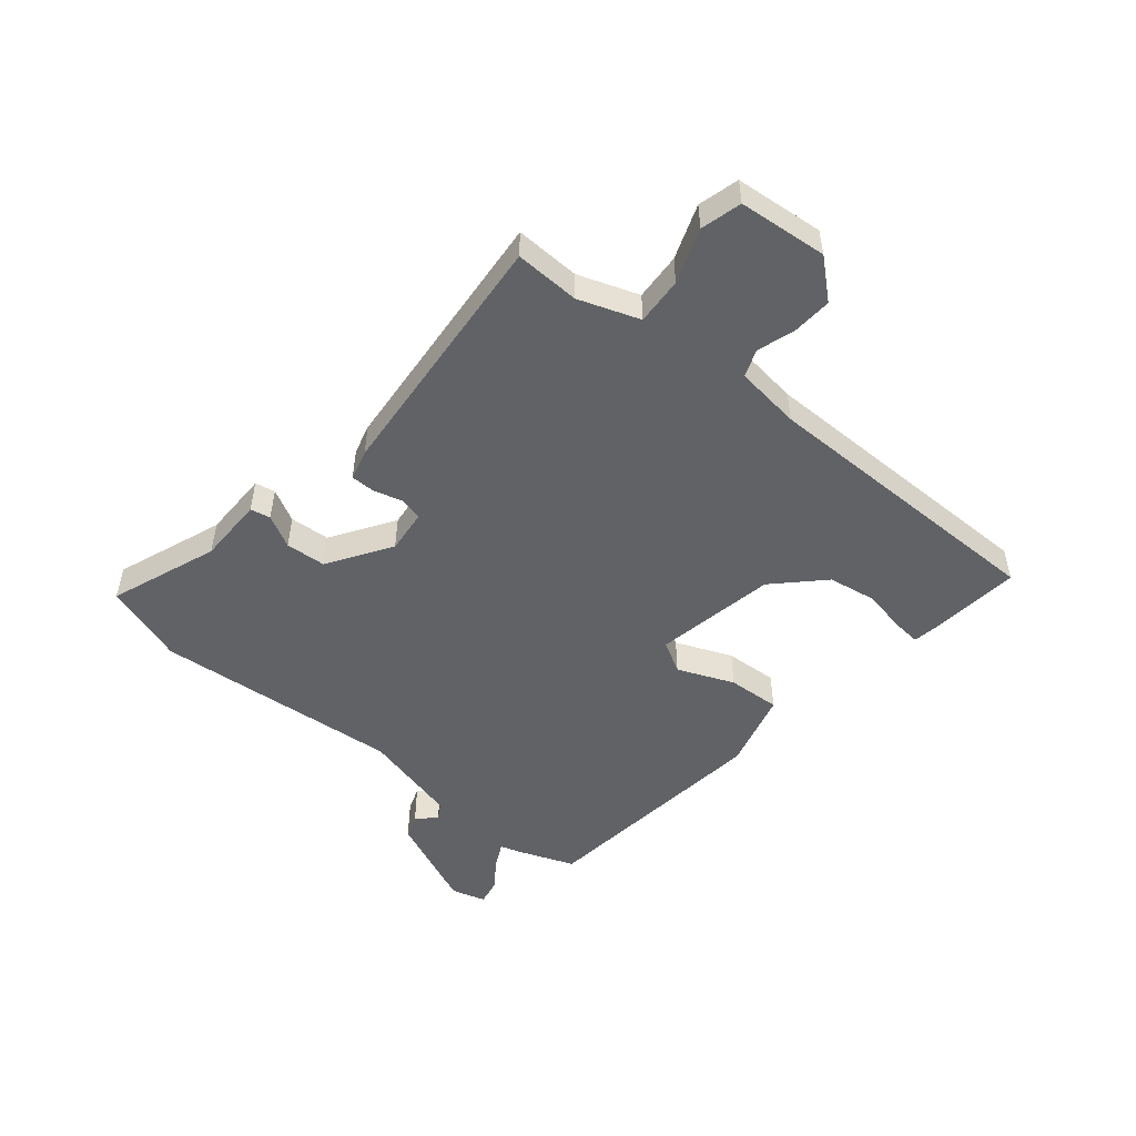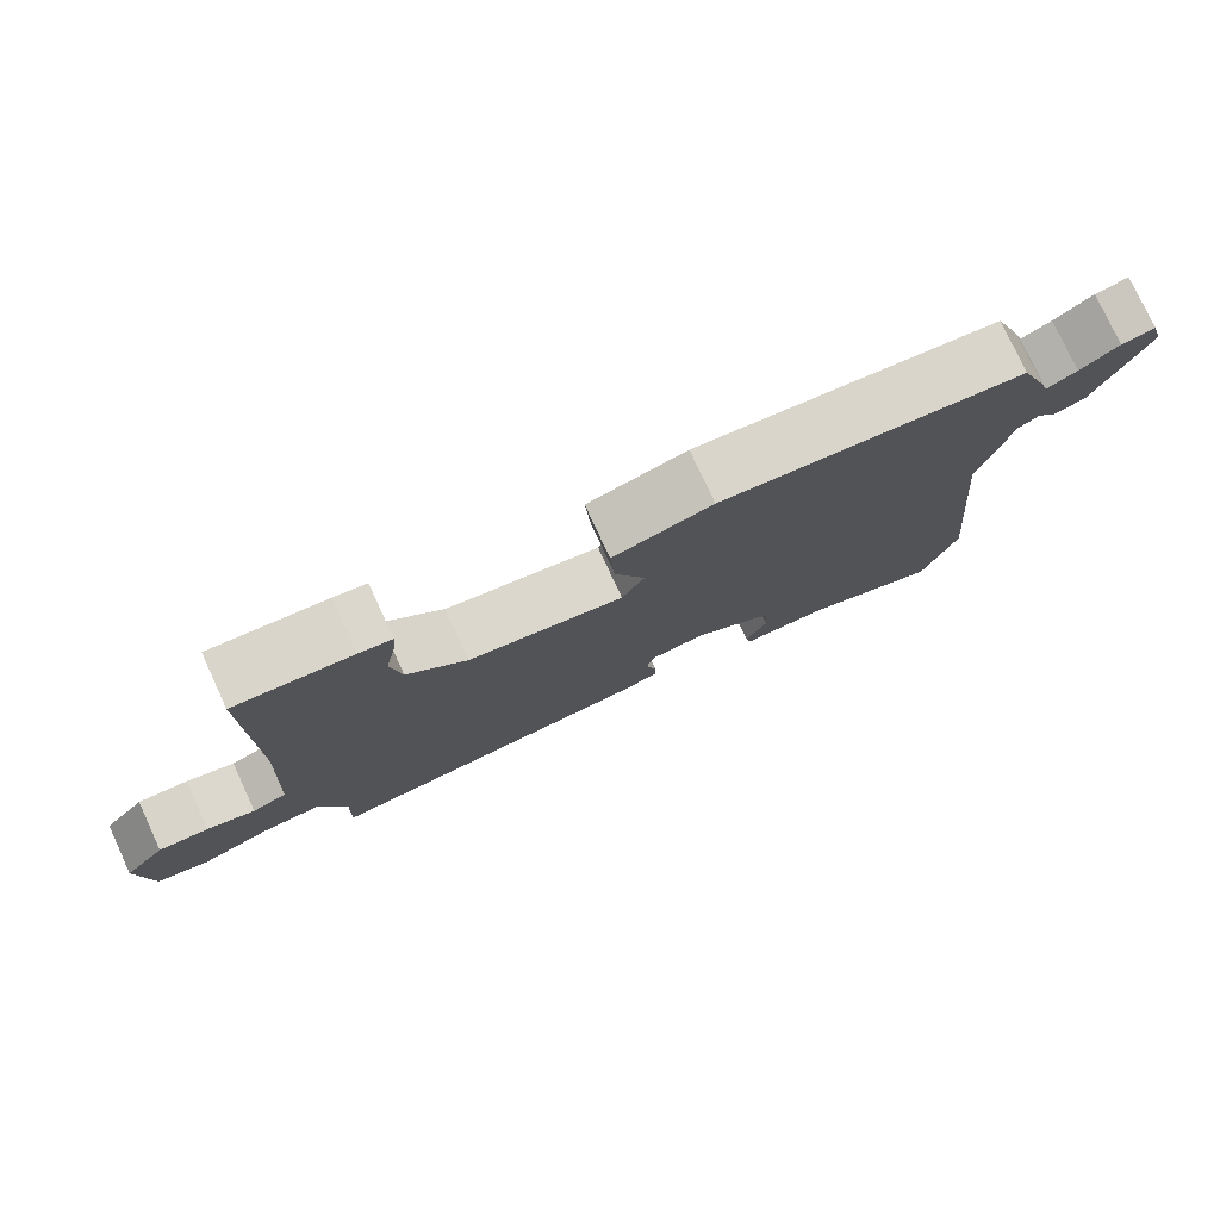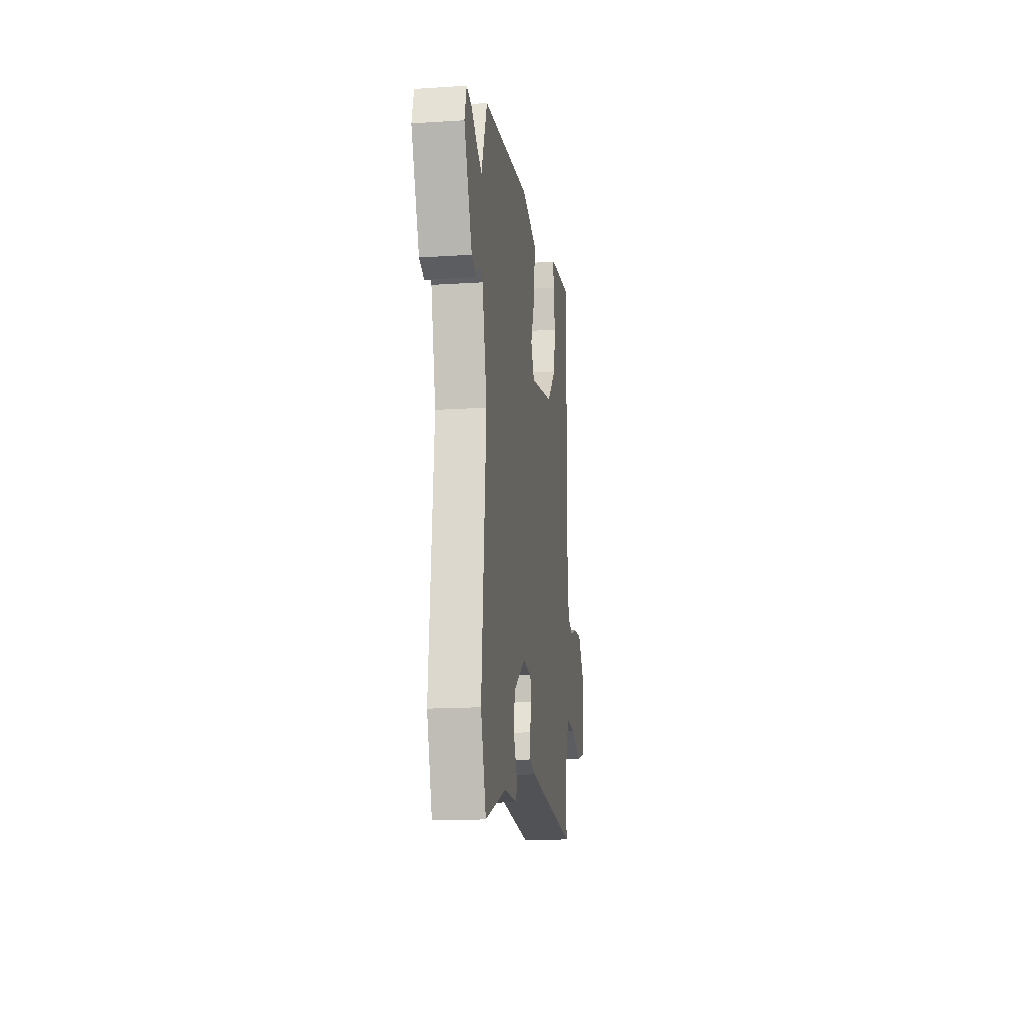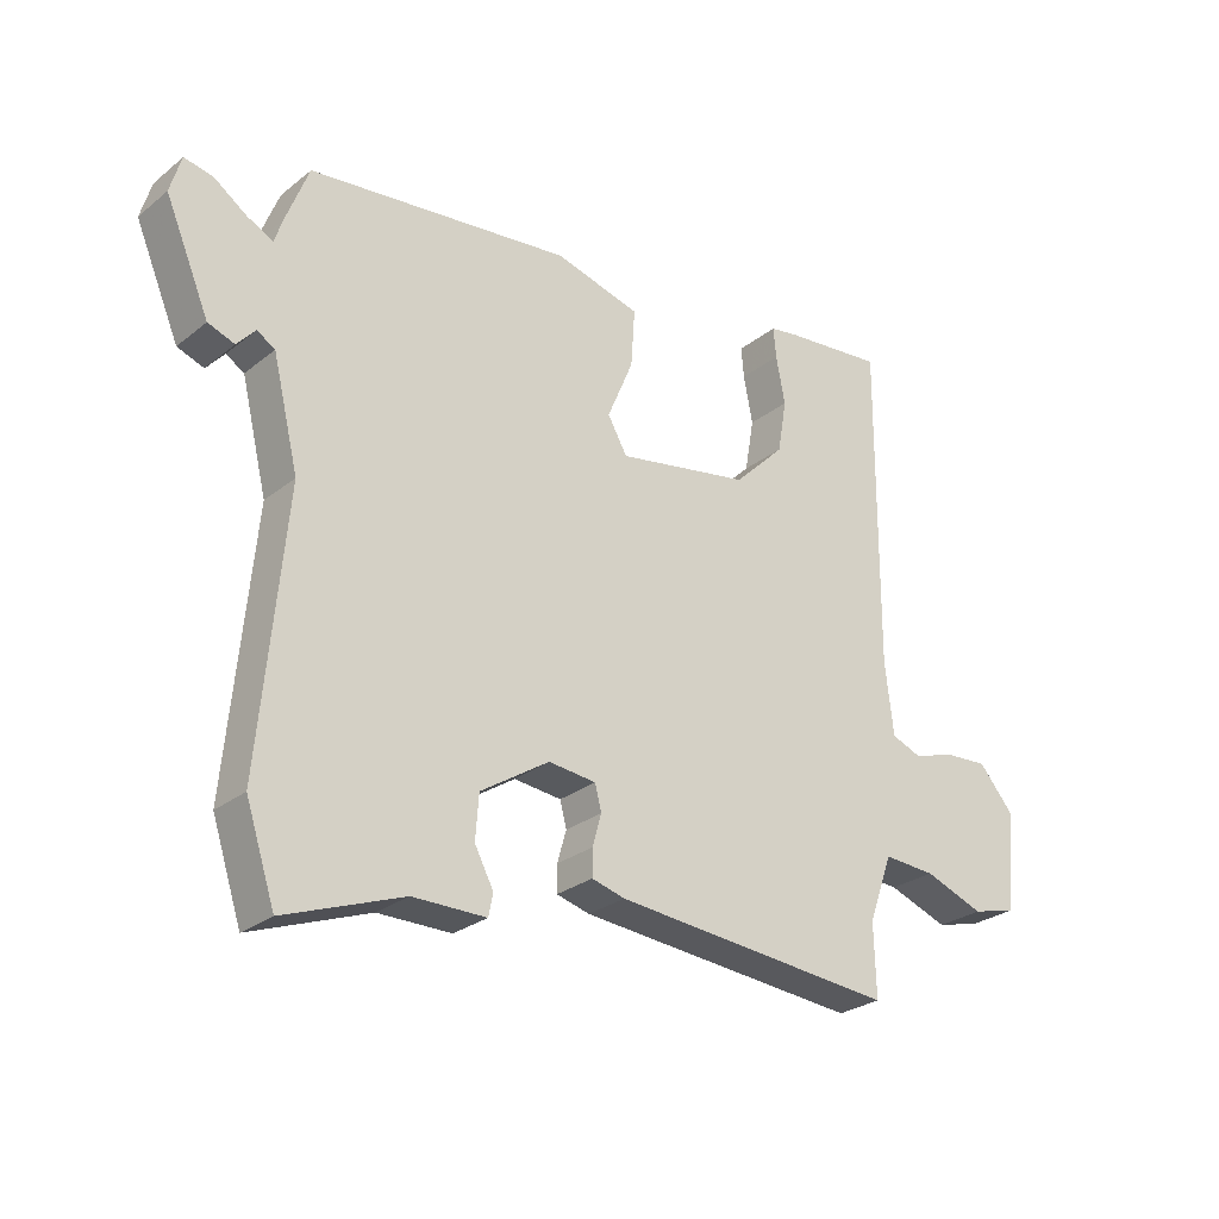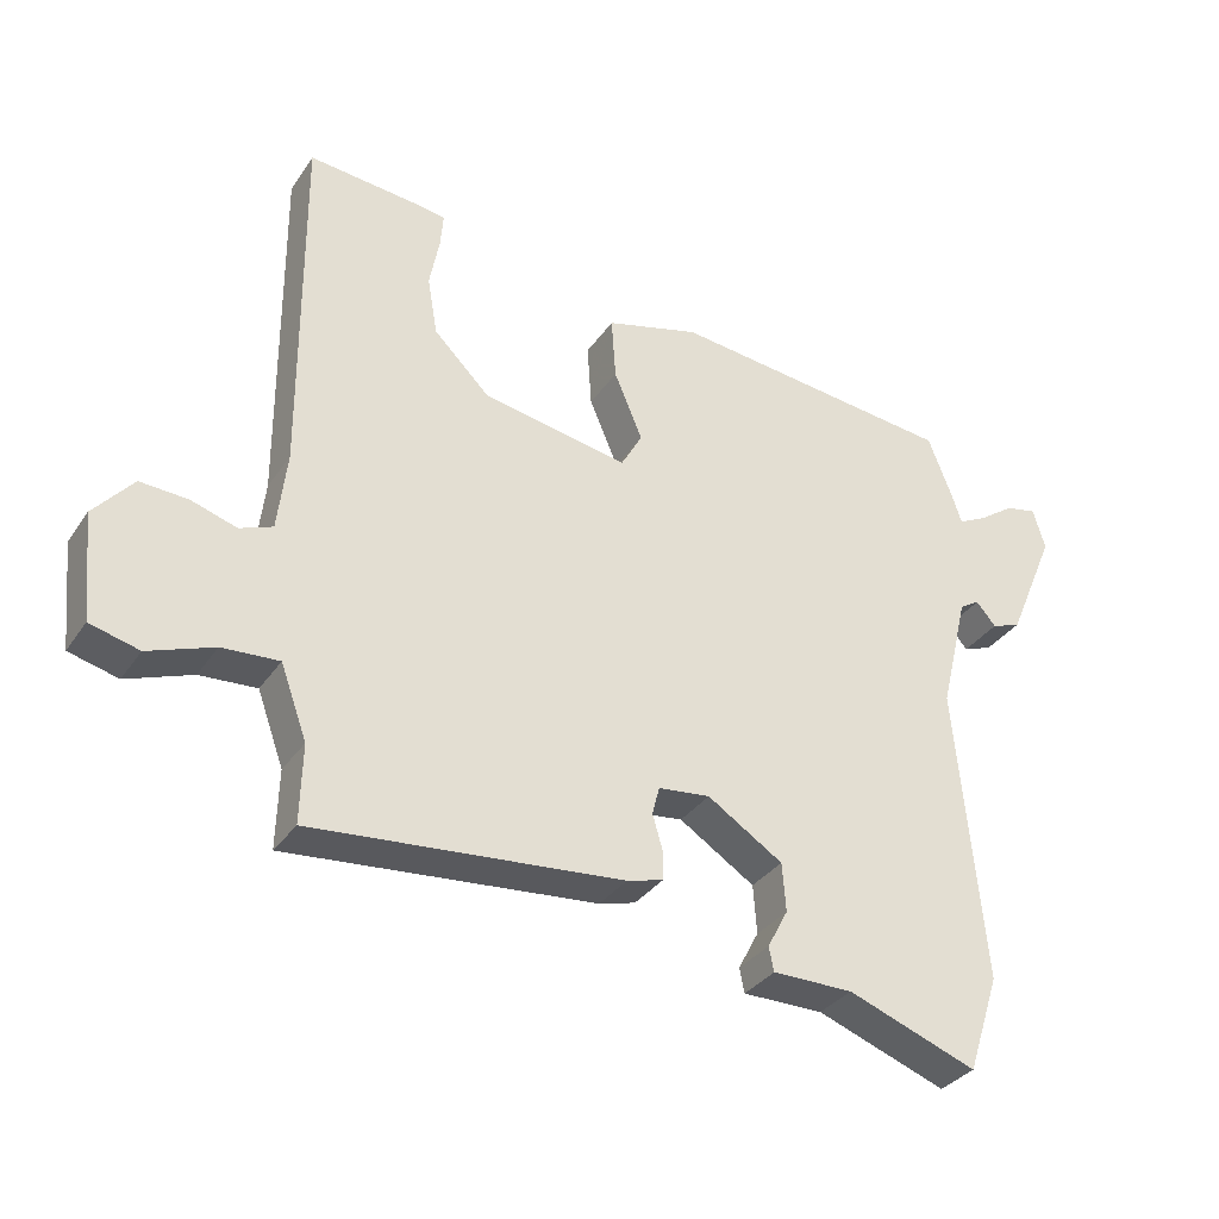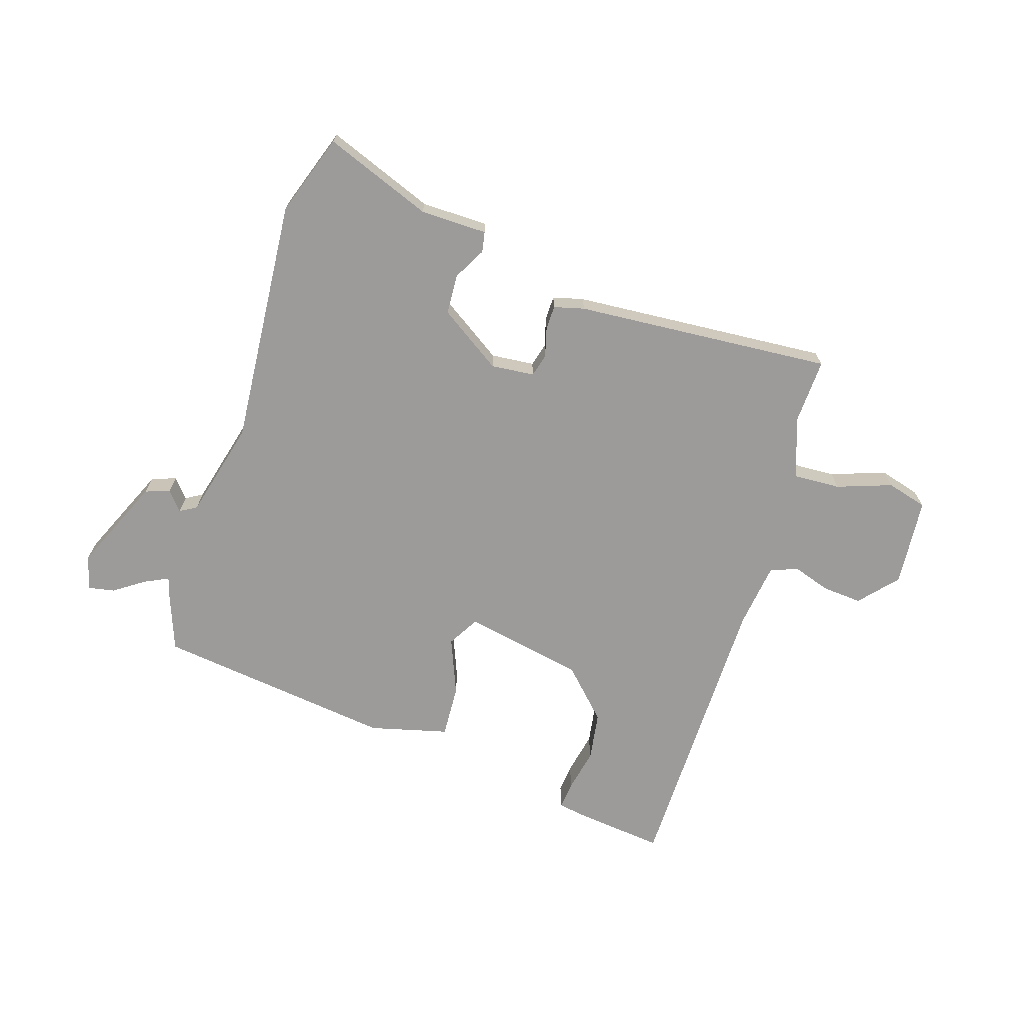
<metadata>
{"format":"obj","ext":"obj","renderer":"f3d","projection":"perspective","resolution":1024,"background":"white","views":[{"elev":-50.7,"azim":-130.0,"up":"+Y"},{"elev":77.7,"azim":-24.8,"up":"+Z"},{"elev":-16.1,"azim":97.7,"up":"+Z"},{"elev":-26.8,"azim":140.6,"up":"+Z"},{"elev":-33.4,"azim":-29.1,"up":"+Z"},{"elev":-69.7,"azim":161.5,"up":"+Y"}]}
</metadata>
<code>
v -0.47 0.07 -0.492
v -0.467 0.07 -0.382
v -0.504 0.07 -0.28
v -0.584 0.07 -0.285
v -0.676 0.07 -0.319
v -0.745 0.07 -0.301
v -0.76 0.07 -0.151
v -0.705 0.07 -0.087
v -0.638 0.07 -0.091
v -0.574 0.07 -0.111
v -0.528 0.07 -0.093
v -0.515 0.07 0.018
v -0.518 0.07 0.519
v -0.364 0.07 0.504
v -0.32 0.07 0.497
v -0.324 0.07 0.45
v -0.338 0.07 0.377
v -0.324 0.07 0.295
v -0.245 0.07 0.217
v -0.04 0.07 0.18
v -0.01 0.07 0.233
v -0.05 0.07 0.328
v -0.056 0.07 0.417
v 0.076 0.07 0.453
v 0.48 0.07 0.408
v 0.516 0.07 0.315
v 0.528 0.07 0.278
v 0.568 0.07 0.298
v 0.619 0.07 0.334
v 0.663 0.07 0.343
v 0.68 0.07 0.285
v 0.612 0.07 0.125
v 0.571 0.07 0.11
v 0.543 0.07 0.142
v 0.515 0.07 0.125
v 0.475 0.07 -0.04
v 0.514 0.07 -0.457
v 0.469 0.07 -0.594
v 0.287 0.07 -0.527
v 0.174 0.07 -0.527
v 0.167 0.07 -0.493
v 0.196 0.07 -0.438
v 0.191 0.07 -0.37
v 0.085 0.07 -0.302
v 0.012 0.07 -0.31
v 0.002 0.07 -0.349
v 0.016 0.07 -0.398
v 0.016 0.07 -0.439
v -0.035 0.07 -0.453
v -0.47 0 -0.492
v -0.467 0 -0.382
v -0.504 0 -0.28
v -0.584 0 -0.285
v -0.676 0 -0.319
v -0.745 0 -0.301
v -0.76 0 -0.151
v -0.705 0 -0.087
v -0.638 0 -0.091
v -0.574 0 -0.111
v -0.528 0 -0.093
v -0.515 0 0.018
v -0.518 0 0.519
v -0.364 0 0.504
v -0.32 0 0.497
v -0.324 0 0.45
v -0.338 0 0.377
v -0.324 0 0.295
v -0.245 0 0.217
v -0.04 0 0.18
v -0.01 0 0.233
v -0.05 0 0.328
v -0.056 0 0.417
v 0.076 0 0.453
v 0.48 0 0.408
v 0.516 0 0.315
v 0.528 0 0.278
v 0.568 0 0.298
v 0.619 0 0.334
v 0.663 0 0.343
v 0.68 0 0.285
v 0.612 0 0.125
v 0.571 0 0.11
v 0.543 0 0.142
v 0.515 0 0.125
v 0.475 0 -0.04
v 0.514 0 -0.457
v 0.469 0 -0.594
v 0.287 0 -0.527
v 0.174 0 -0.527
v 0.167 0 -0.493
v 0.196 0 -0.438
v 0.191 0 -0.37
v 0.085 0 -0.302
v 0.012 0 -0.31
v 0.002 0 -0.349
v 0.016 0 -0.398
v 0.016 0 -0.439
v -0.035 0 -0.453
f 49 1 2
f 48 49 2
f 47 48 2
f 46 47 2
f 45 46 2 3
f 44 45 3
f 39 40 41 42
f 39 42 43
f 38 39 43
f 37 38 43
f 36 37 43
f 35 36 43 44
f 32 33 34
f 31 32 34
f 30 31 34
f 29 30 34
f 28 29 34
f 27 28 34 35
f 26 27 35
f 25 26 35
f 24 25 35
f 23 24 35
f 22 23 35
f 21 22 35
f 20 21 35 44
f 15 16 17
f 14 15 17
f 13 14 17
f 12 13 17
f 11 12 17 18
f 8 9 10
f 7 8 10
f 6 7 10
f 5 6 10
f 4 5 10
f 3 4 10 11
f 44 3 11
f 20 44 11
f 19 20 11
f 11 18 19
f 51 50 98
f 51 98 97
f 51 97 96
f 51 96 95
f 52 51 95 94
f 52 94 93
f 91 90 89 88
f 92 91 88
f 92 88 87
f 92 87 86
f 92 86 85
f 93 92 85 84
f 83 82 81
f 83 81 80
f 83 80 79
f 83 79 78
f 83 78 77
f 84 83 77 76
f 84 76 75
f 84 75 74
f 84 74 73
f 84 73 72
f 84 72 71
f 84 71 70
f 93 84 70 69
f 66 65 64
f 66 64 63
f 66 63 62
f 66 62 61
f 67 66 61 60
f 59 58 57
f 59 57 56
f 59 56 55
f 59 55 54
f 59 54 53
f 60 59 53 52
f 60 52 93
f 60 93 69
f 60 69 68
f 68 67 60
f 1 50 51 2
f 2 51 52 3
f 3 52 53 4
f 4 53 54 5
f 5 54 55 6
f 6 55 56 7
f 7 56 57 8
f 8 57 58 9
f 9 58 59 10
f 10 59 60 11
f 11 60 61 12
f 12 61 62 13
f 13 62 63 14
f 14 63 64 15
f 15 64 65 16
f 16 65 66 17
f 17 66 67 18
f 18 67 68 19
f 19 68 69 20
f 20 69 70 21
f 21 70 71 22
f 22 71 72 23
f 23 72 73 24
f 24 73 74 25
f 25 74 75 26
f 26 75 76 27
f 27 76 77 28
f 28 77 78 29
f 29 78 79 30
f 30 79 80 31
f 31 80 81 32
f 32 81 82 33
f 33 82 83 34
f 34 83 84 35
f 35 84 85 36
f 36 85 86 37
f 37 86 87 38
f 38 87 88 39
f 39 88 89 40
f 40 89 90 41
f 41 90 91 42
f 42 91 92 43
f 43 92 93 44
f 44 93 94 45
f 45 94 95 46
f 46 95 96 47
f 47 96 97 48
f 48 97 98 49
f 49 98 50 1

</code>
